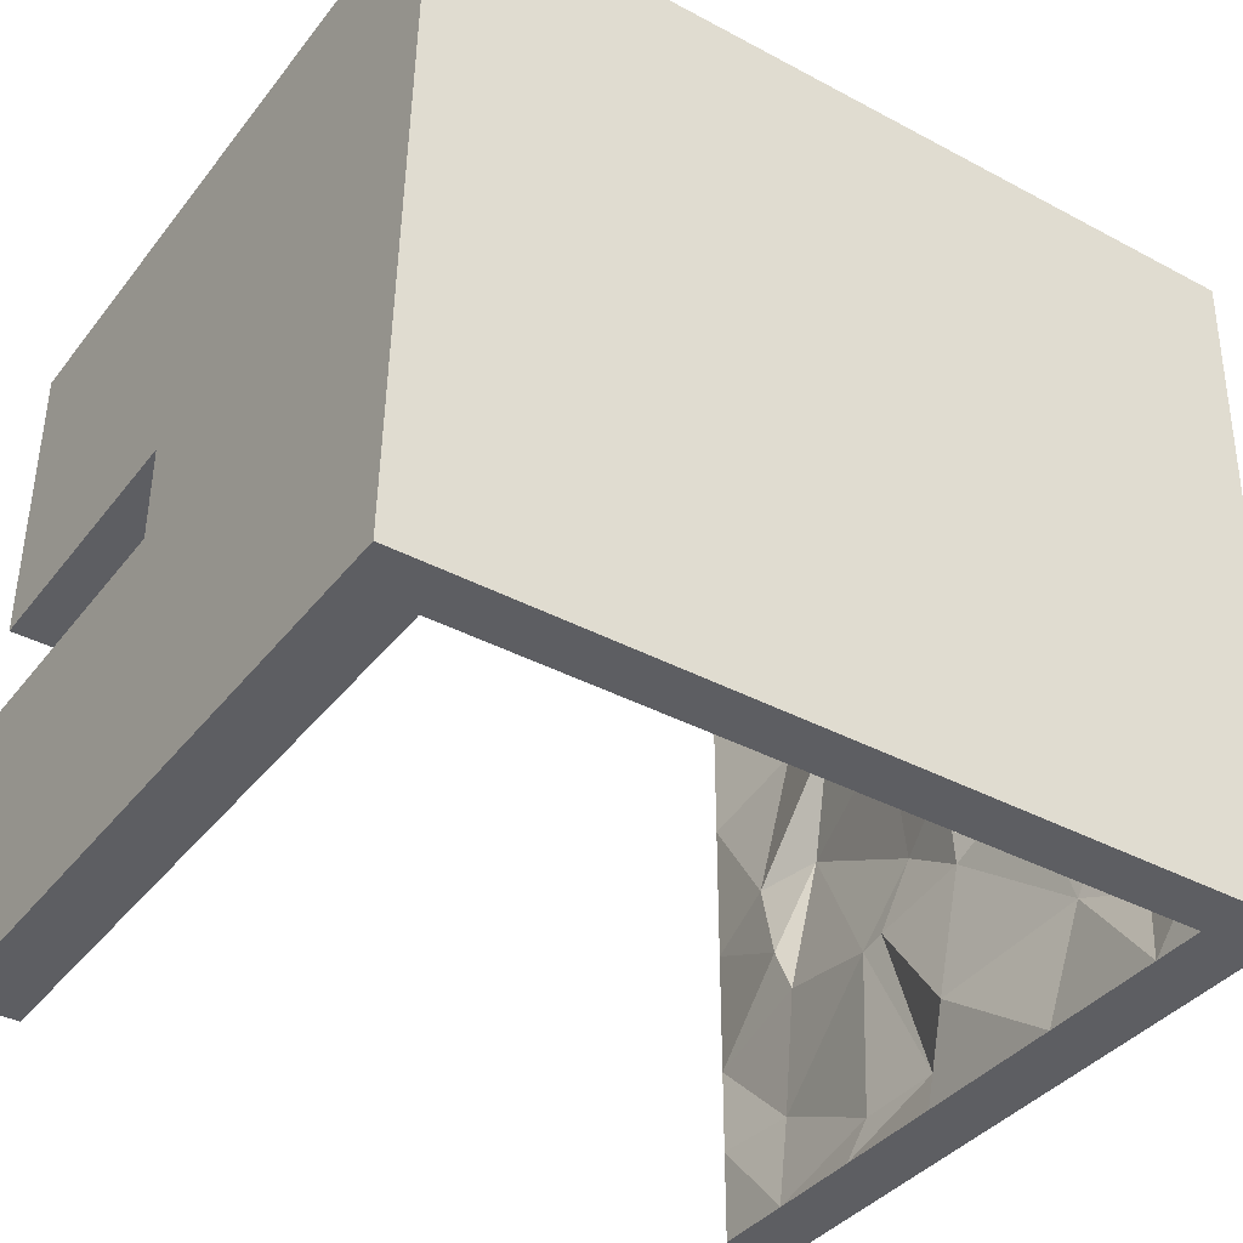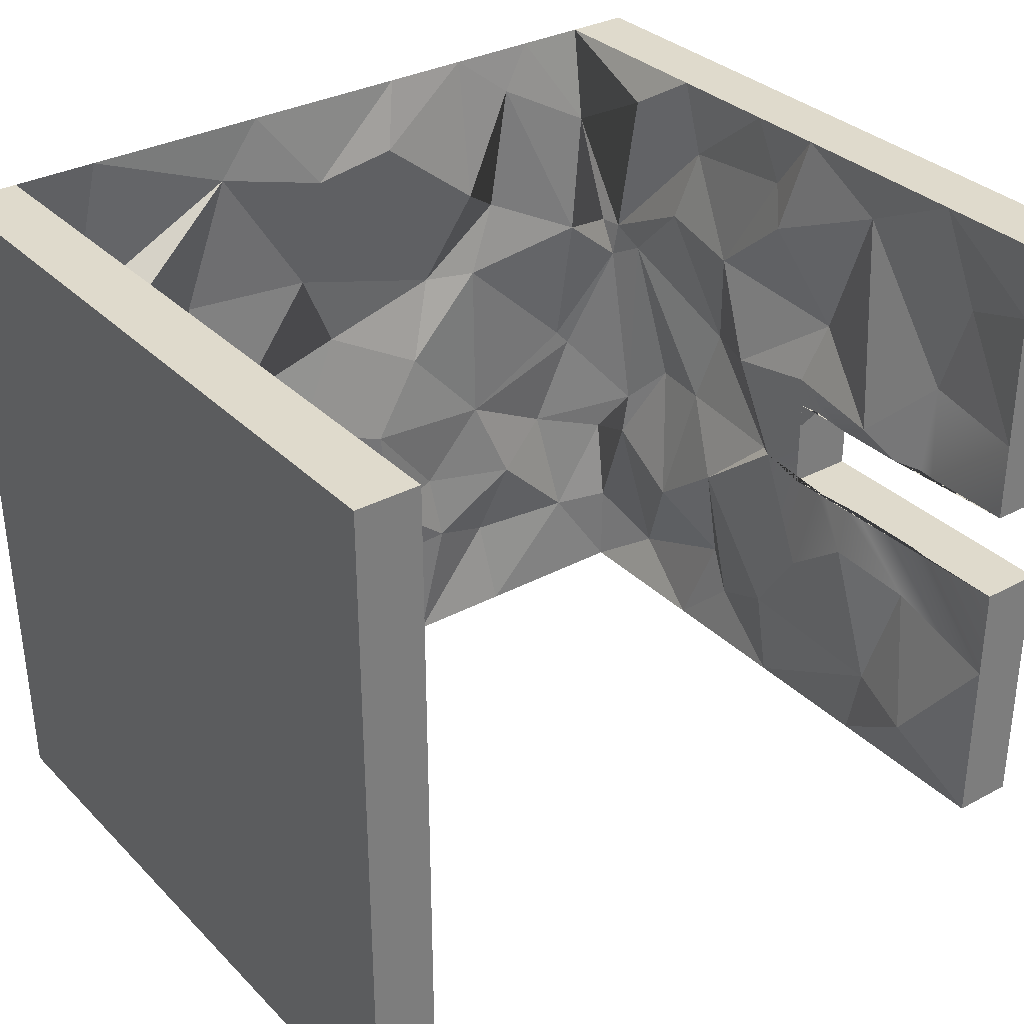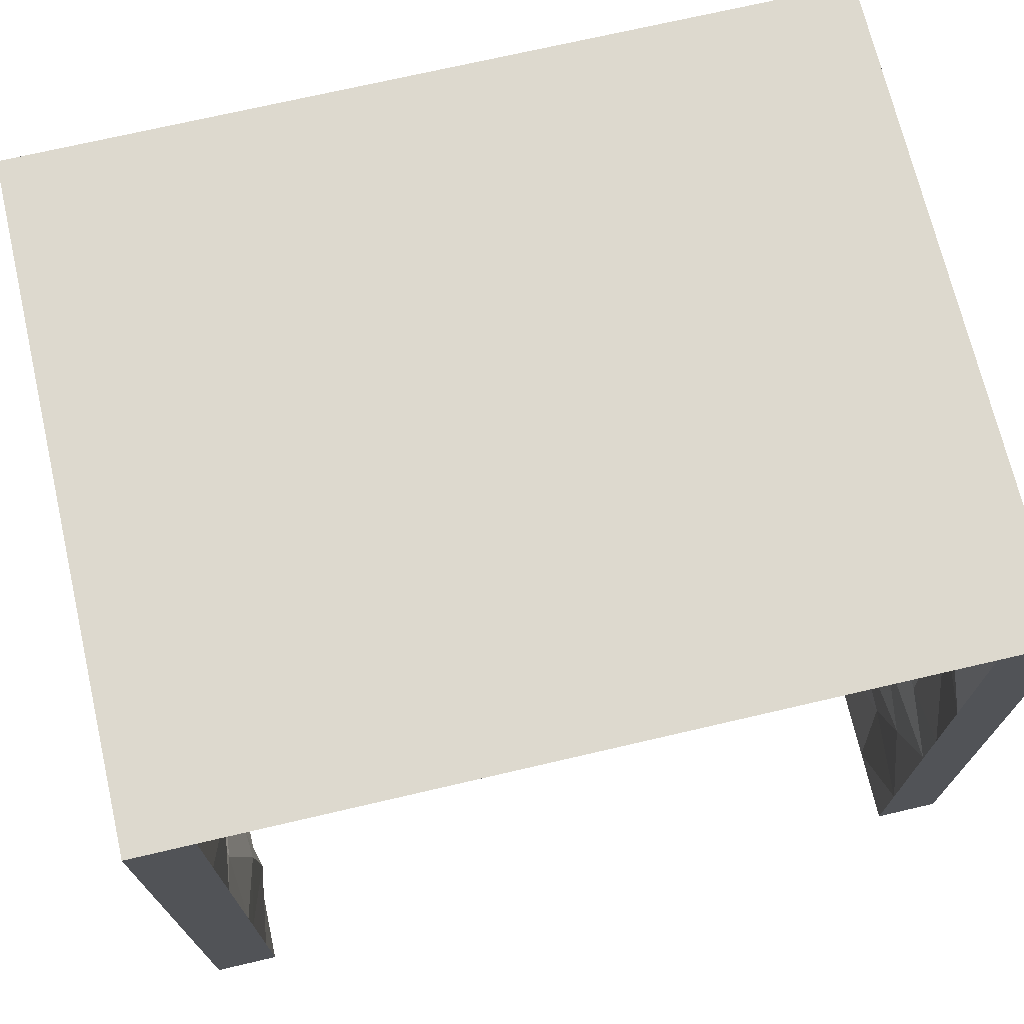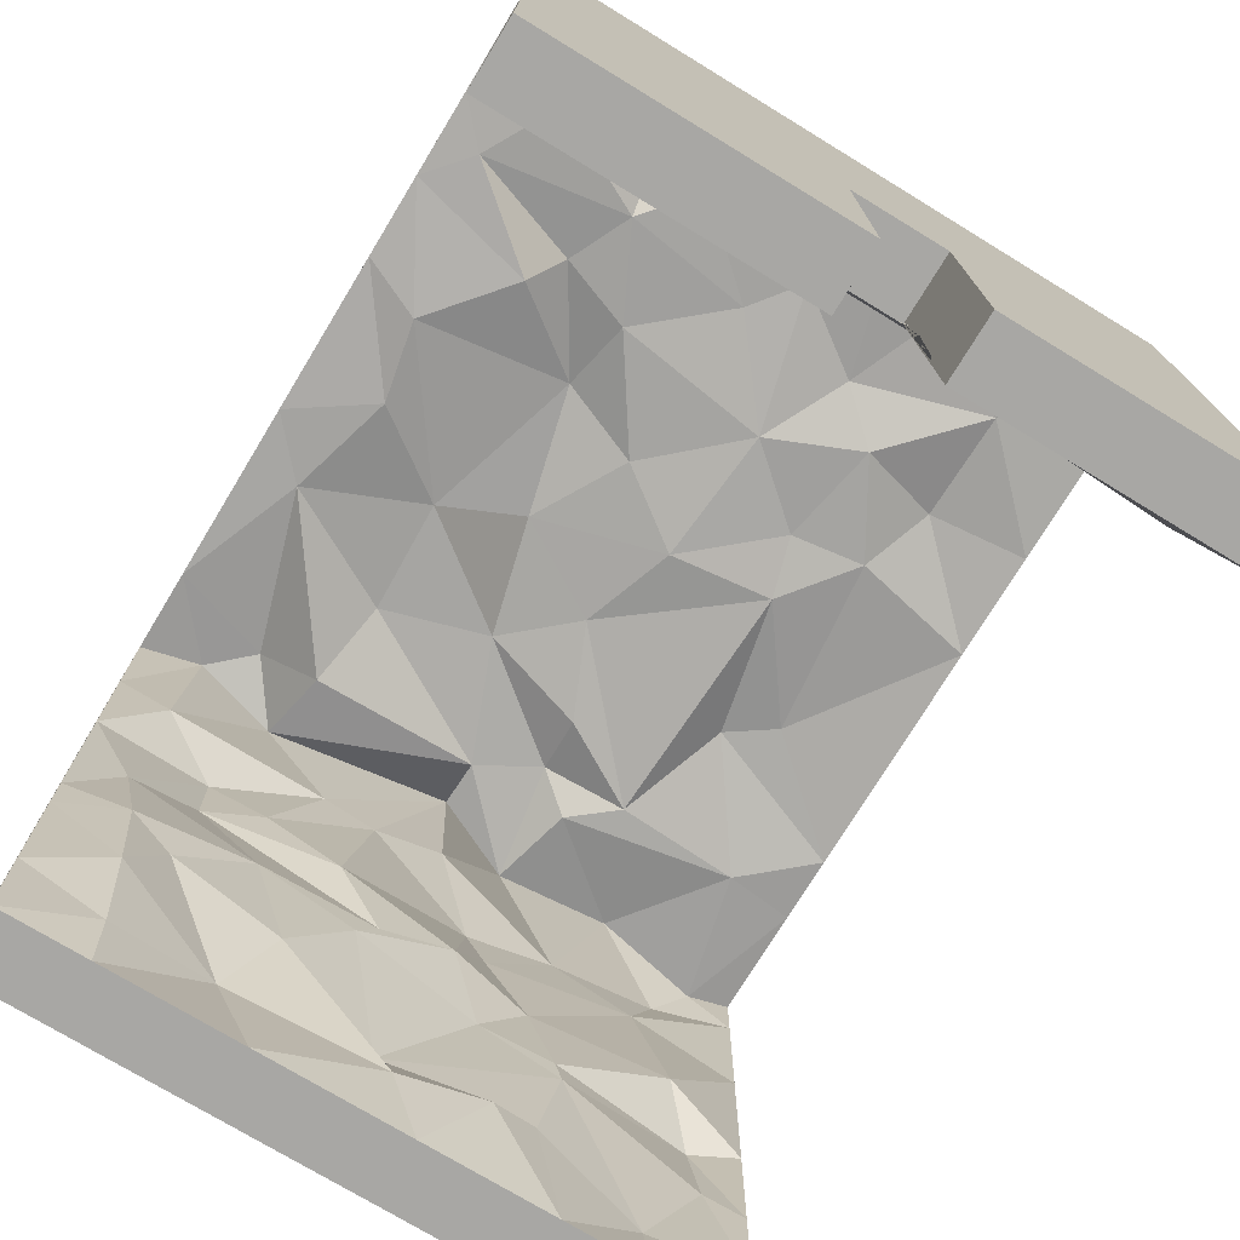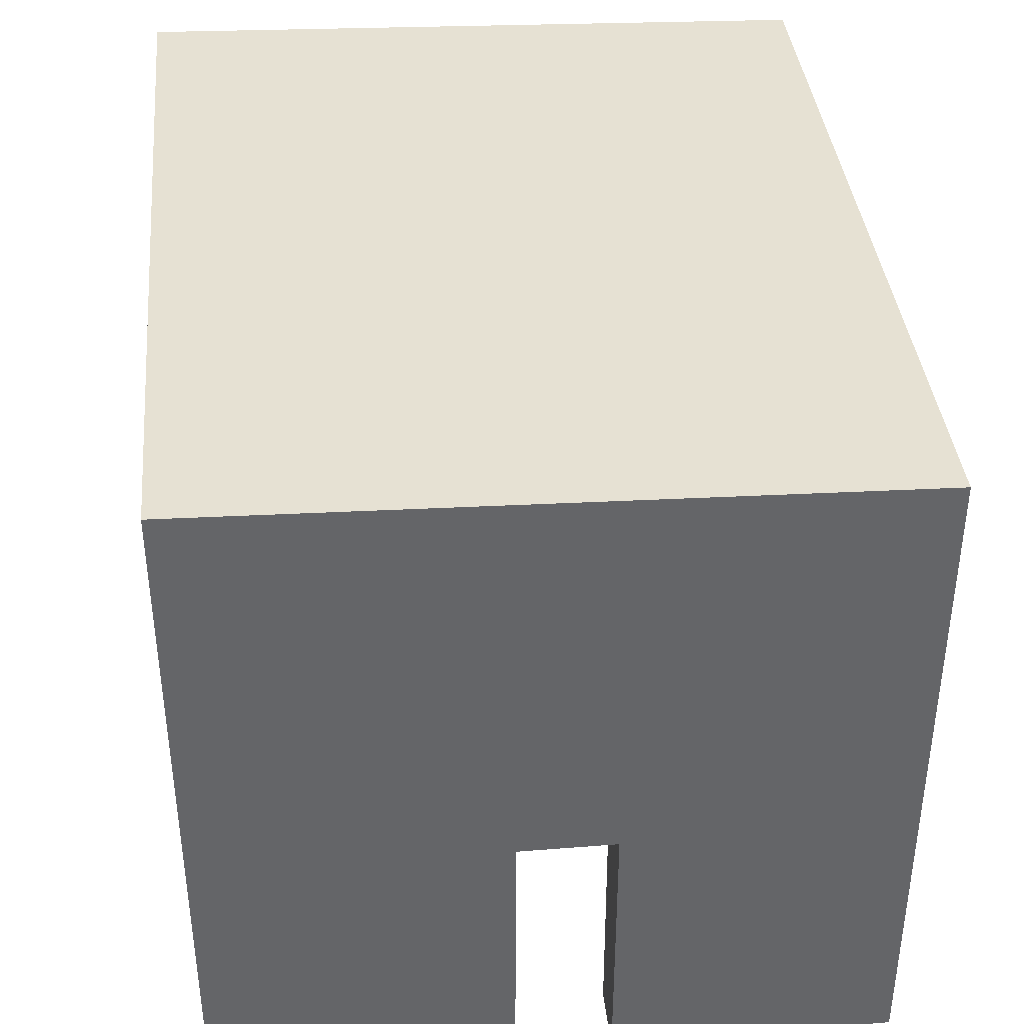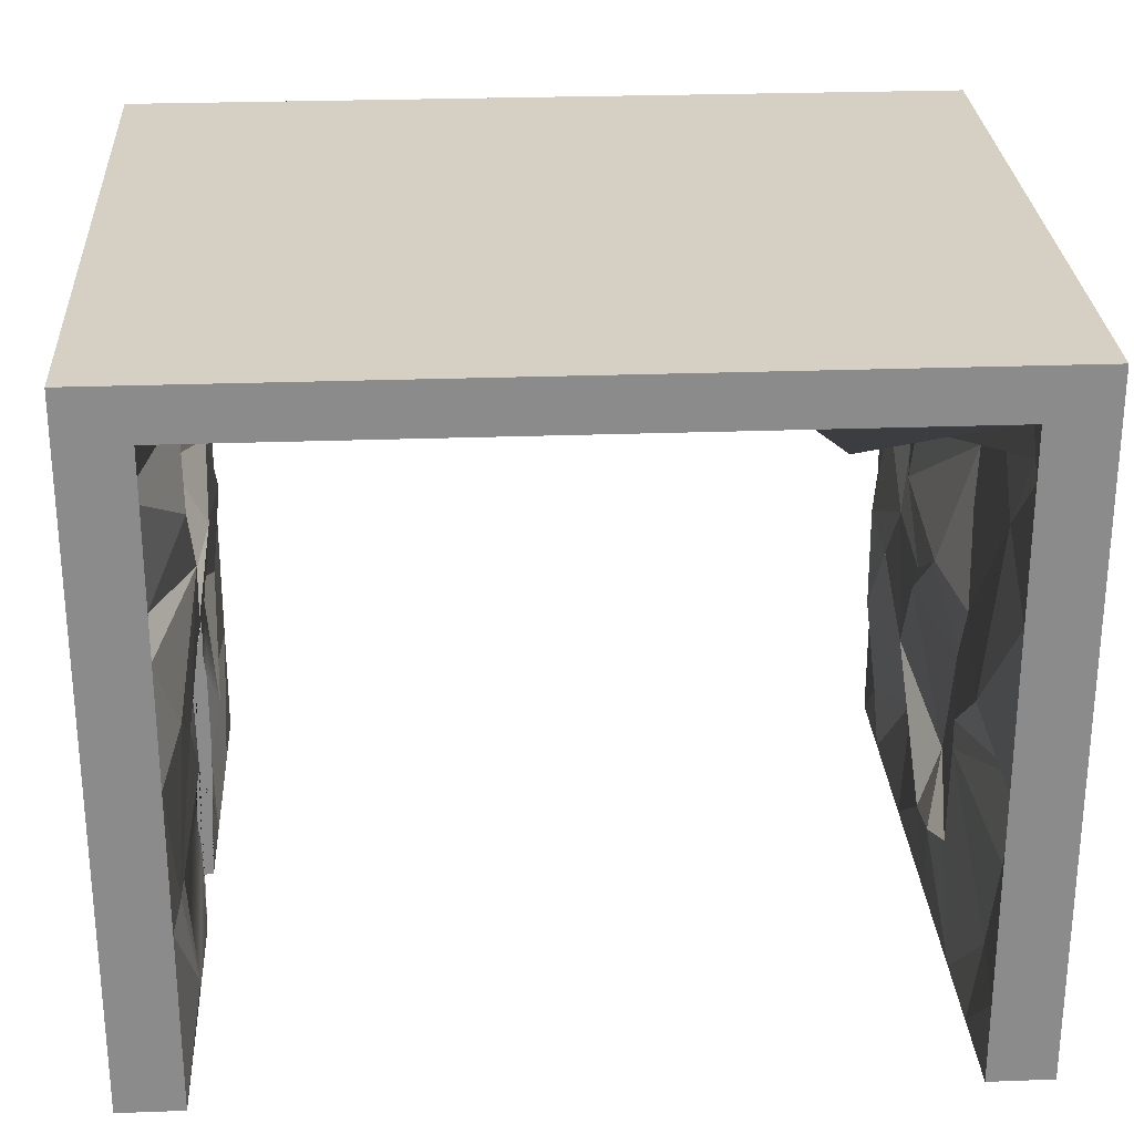
<metadata>
{"format":"obj","ext":"obj","renderer":"f3d","projection":"perspective","resolution":1024,"background":"white","views":[{"elev":-38.7,"azim":146.2,"up":"+Z"},{"elev":32.5,"azim":-36.7,"up":"+Z"},{"elev":71.8,"azim":-13.1,"up":"+Y"},{"elev":-74.6,"azim":58.7,"up":"+Y"},{"elev":38.8,"azim":84.3,"up":"+Y"},{"elev":26.4,"azim":176.7,"up":"+Y"}]}
</metadata>
<code>
g default
v -36.33 0 16.21
v -36.33 0 26.81
v -36.33 10.69 16.21
v -35.33 0 16.21
v -35.33 0 17.66
v -36.33 11 26.81
v -35.33 1.296 16.21
v -35.33 0 18.99
v -23.33 10.69 16.21
v -35.33 11 26.81
v -35.33 2.843 16.21
v -35.53 1.264 17.71
v -35.33 0 21.02
v -35.33 9.913 16.21
v -23.33 11 26.81
v -33.97 11 26.81
v -35.33 9.164 26.81
v -35.47 3.157 16.82
v -35.33 4.632 16.21
v -35.24 1.891 19.46
v -35.13 1.66 20.15
v -35.33 0 22.22
v -35.33 9.109 16.21
v -33.59 9.913 16.21
v -23.33 4.5 20.67
v -23.33 4.5 20.61
v -23.33 4.431 20.61
v -23.33 0 16.21
v -24.33 11 26.81
v -34.77 10.04 25.87
v -32.3 11 26.81
v -35.33 7.199 26.81
v -35.61 4.451 16.94
v -35.33 5.575 16.21
v -35.2 3.629 19.15
v -35.24 1.221 21.51
v -35.33 0 23.33
v -35.4 9.646 16.9
v -35.33 7.1 16.21
v -32.54 9.913 16.21
v -24.33 9.913 16.21
v -23.33 4.5 21.3
v -23.33 3.785 20.61
v -24.33 8.831 26.81
v -25.44 11 26.81
v -34.23 10.24 25.2
v -31.81 10.77 26
v -30.98 11 26.81
v -35.09 8.453 25.97
v -35.33 5.932 26.81
v -35.09 5.332 17.49
v -35.61 2.154 21.67
v -35.33 0 25.45
v -35.61 8.89 17.45
v -35.46 7.758 17.9
v -33.21 8.992 17.5
v -30.52 9.913 16.21
v -25.45 9.913 16.21
v -24.33 8.614 16.21
v -23.33 4.337 22.11
v -23.33 4.5 22.11
v -23.33 0 20.61
v -24.4 9.116 26.07
v -24.33 7.92 26.81
v -24.81 10.17 25.52
v -26.88 11 26.81
v -34.95 9.394 24.54
v -28.28 11 26.81
v -35.6 7.833 24.96
v -35.33 5.891 26.06
v -35.33 4.466 26.81
v -35.21 4.039 19.25
v -35.44 4.481 20.36
v -35.19 3.142 23.36
v -35.55 1.68 23.9
v -35.33 0 26.81
v -34.71 8.635 18.82
v -31.63 10.12 18.62
v -31.1 10.06 17.88
v -28.67 9.913 16.21
v -25.38 9.96 17.75
v -26.93 9.913 16.21
v -24.03 8.808 16.99
v -24.33 7.383 16.21
v -23.33 0.5392 22.11
v -23.38 0 20.61
v -24.33 0 16.21
v -24.33 6.07 26.81
v -26.1 10.68 26.18
v -34.14 10.25 24.26
v -30.01 10.66 25.51
v -35.28 8.967 23.33
v -35.33 3.725 26.81
v -35.39 5.547 19.64
v -35.14 4.545 22.43
v -35.24 1.049 25.51
v -35.33 1.628 26.81
v -35.61 8.417 19.18
v -33.92 9.666 20.04
v -33.33 9.684 19.31
v -24.64 9.523 17.92
v -24.33 5.959 16.21
v -23.33 0 26.81
v -23.33 0 22.11
v -23.42 0 20.61
v -24.33 0 18
v -24.33 1.826 16.21
v -24.8 9.075 23.85
v -24.1 7.781 25.49
v -24.33 4.837 26.81
v -25.58 9.419 23.89
v -27.27 10.16 24.69
v -28.66 10.56 25.78
v -33.88 9.56 21.66
v -32.76 10.51 24.04
v -30.82 10.04 24.14
v -34.5 9.303 21.72
v -35.55 6.642 24.95
v -35.3 7.114 24.05
v -35.09 4.251 25.83
v -35.14 5.72 20.96
v -35.21 3.824 25.11
v -35.2 5.074 23.98
v -35.07 2.615 25.68
v -35.51 6.883 20.33
v -34.96 8.898 20.5
v -29.39 9.775 19.13
v -28.24 9.804 18.23
v -27.14 10.14 17.76
v -24.64 9.719 19.35
v -24.12 6.794 17.85
v -24.54 9.109 19.48
v -24.2 6.398 17.15
v -24.33 5.064 16.21
v -24.33 0 26.81
v -24.33 0 25.64
v -23.4 0 22.11
v -23.47 0 20.61
v -24.33 0 19.06
v -24.54 1.467 17.15
v -24.33 2.871 16.21
v -25.06 9.176 24
v -24.32 5.553 25.82
v -24.33 2.587 26.81
v -26.69 10.33 24.31
v -35.24 8.741 22.47
v -35.14 5.022 22.12
v -35.61 7.694 20.62
v -35.32 9.532 21.33
v -33.47 10.01 20.64
v -31.12 9.87 21.31
v -26.02 9.825 19.91
v -26.76 9.789 19.09
v -24.63 7.768 18.8
v -24.33 1.768 26.81
v -24.33 0 23.42
v -23.49 0 22.11
v -24.33 0 20.61
v -24.7 9.319 23.16
v -24.37 8.043 24.29
v -24.48 6.59 24.03
v -24.53 5.254 25.17
v -24.3 3.347 26.01
v -27.13 10.29 23.1
v -28.23 10.17 23.35
v -32.12 10.06 22.36
v -35.06 6.188 22.88
v -32.56 9.712 20.68
v -28.43 9.903 19.39
v -29.59 9.722 20.8
v -24.67 8.8 20.41
v -24.63 6.539 19.74
v -24.19 8.334 20.95
v -24.48 5.186 17.75
v -24.33 2.615 17.47
v -24.1 1.248 25.18
v -24.33 0 22.11
v -24.33 1.481 20.61
v -24.14 2.067 19.41
v -24.28 9.133 23.22
v -25.86 9.458 21.85
v -30.26 10.12 22.84
v -27.41 9.855 20.59
v -25.14 10.07 21.16
v -24.27 7.377 20.93
v -24.14 1.745 23.6
v -24.33 1.502 22.11
v -24.3 1.78 20.61
v -24.07 7.029 22.23
v -24.11 4.316 23.61
v -28.72 9.857 22.02
v -24.46 4.381 18.96
v -24.35 5.419 20.81
v -24.3 1.782 22.11
v -24.3 3.111 20.61
v -24.46 3.303 19.77
v -24.59 5.899 22.43
v -24.58 2.862 22.46
v -24.51 5.157 20.85
v -24.43 2.234 22.11
v -24.36 3.324 20.61
v -24.43 4.55 22.59
v -24.35 4.05 20.61
v -24.42 4.5 20.61
v -24.41 4.5 20.85
v -24.36 3.839 20.61
v -24.43 3.145 22.11
v -24.43 3.527 22.11
v -24.36 4.186 22.11
v -24.41 4.5 21.42
v -24.41 4.5 22.11
g pCube49 room1
f 1 2 3
f 1 3 4
f 1 5 2
f 3 2 6
f 4 5 1
f 4 3 7
f 5 8 2
f 3 6 9
f 6 2 10
f 7 5 4
f 7 3 11
f 5 12 8
f 8 13 2
f 3 9 14
f 9 6 15
f 16 6 10
f 10 2 17
f 12 5 7
f 11 18 7
f 11 3 19
f 8 12 20
f 8 21 13
f 13 22 2
f 23 3 14
f 14 9 24
f 9 15 25 26 27 28
f 15 6 29
f 30 16 10
f 31 6 16
f 17 30 10
f 17 2 32
f 7 18 12
f 11 33 18
f 19 33 11
f 19 3 34
f 20 21 8
f 12 35 20
f 21 36 13
f 13 36 22
f 22 37 2
f 14 38 23
f 39 3 23
f 24 38 14
f 24 9 40
f 9 28 41
f 25 15 42
f 28 27 43
f 44 15 29
f 29 6 45
f 46 16 30
f 16 47 31
f 48 6 31
f 49 30 17
f 32 49 17
f 32 2 50
f 18 35 12
f 18 33 35
f 19 51 33
f 34 51 19
f 34 3 39
f 20 52 21
f 35 52 20
f 21 52 36
f 22 36 37
f 37 53 2
f 23 38 54
f 23 55 39
f 56 38 24
f 40 56 24
f 40 9 57
f 58 9 41
f 41 28 59
f 15 60 61 42
f 62 28 43
f 29 63 44
f 64 15 44
f 45 65 29
f 45 6 66
f 67 46 30
f 46 47 16
f 47 48 31
f 68 6 48
f 49 67 30
f 69 49 32
f 70 32 50
f 50 2 71
f 35 33 72
f 33 51 72
f 39 51 34
f 35 73 52
f 36 52 74
f 37 36 75
f 37 75 53
f 53 76 2
f 54 55 23
f 38 77 54
f 55 51 39
f 38 56 77
f 78 56 40
f 57 79 40
f 57 9 80
f 41 81 58
f 82 9 58
f 59 83 41
f 59 28 84
f 60 15 85
f 86 87 28 62
f 65 63 29
f 63 64 44
f 88 15 64
f 89 65 45
f 66 89 45
f 66 6 68
f 90 46 67
f 90 47 46
f 91 48 47
f 91 68 48
f 92 67 49
f 69 32 70
f 69 92 49
f 71 70 50
f 71 2 93
f 72 73 35
f 72 51 94
f 73 95 52
f 36 74 75
f 52 95 74
f 53 75 96
f 53 96 76
f 2 76 97
f 54 98 55
f 54 77 98
f 51 55 94
f 77 56 99
f 40 79 78
f 78 100 56
f 80 79 57
f 80 9 82
f 101 81 41
f 58 81 82
f 84 83 59
f 41 83 101
f 84 28 102
f 85 15 103 104
f 105 106 87 86
f 28 87 107
f 65 108 63
f 109 64 63
f 109 88 64
f 110 15 88
f 111 65 89
f 112 89 66
f 113 66 68
f 67 114 90
f 115 47 90
f 47 116 91
f 113 68 91
f 92 117 67
f 118 69 70
f 119 92 69
f 120 70 71
f 93 120 71
f 93 2 97
f 72 94 73
f 73 121 95
f 75 74 122
f 95 123 74
f 75 124 96
f 76 96 97
f 55 98 125
f 77 126 98
f 94 55 125
f 77 99 126
f 56 100 99
f 79 127 78
f 78 127 100
f 128 79 80
f 82 129 80
f 101 130 81
f 82 81 129
f 131 83 84
f 83 132 101
f 102 133 84
f 102 28 134
f 103 15 135
f 104 103 136 137
f 138 139 106 105
f 106 140 87
f 141 28 107
f 87 140 107
f 142 108 65
f 108 109 63
f 143 88 109
f 143 110 88
f 144 15 110
f 111 89 145
f 142 65 111
f 112 66 113
f 145 89 112
f 117 114 67
f 114 115 90
f 115 116 47
f 116 113 91
f 146 117 92
f 118 70 123
f 119 69 118
f 119 146 92
f 123 70 120
f 124 120 93
f 97 124 93
f 73 94 121
f 95 121 147
f 122 124 75
f 74 123 122
f 95 147 123
f 96 124 97
f 125 98 148
f 98 126 149
f 94 125 121
f 126 99 150
f 99 100 150
f 79 128 127
f 127 151 100
f 80 129 128
f 101 132 130
f 81 130 152
f 129 81 153
f 84 133 131
f 131 154 83
f 83 154 132
f 134 133 102
f 134 28 141
f 135 136 103
f 135 15 155
f 137 136 156 157
f 158 139 138
f 106 139 140
f 107 140 141
f 159 108 142
f 160 109 108
f 109 161 143
f 162 110 143
f 110 163 144
f 155 15 144
f 164 111 145
f 111 159 142
f 165 112 113
f 145 112 165
f 126 114 117
f 166 115 114
f 166 116 115
f 165 113 116
f 149 117 146
f 123 147 118
f 118 167 119
f 167 146 119
f 123 120 122
f 122 120 124
f 121 167 147
f 121 125 148
f 148 98 149
f 126 117 149
f 150 114 126
f 150 100 168
f 127 128 169
f 127 170 151
f 100 151 168
f 129 153 128
f 130 132 171
f 153 81 152
f 130 171 152
f 133 172 131
f 131 172 154
f 132 154 173
f 174 133 134
f 141 175 134
f 155 136 135
f 136 176 156
f 157 156 177
f 178 139 158
f 140 139 179
f 141 140 175
f 180 108 159
f 180 160 108
f 160 161 109
f 161 162 143
f 162 163 110
f 144 163 155
f 165 164 145
f 181 111 164
f 181 159 111
f 150 166 114
f 182 116 166
f 182 165 116
f 149 146 148
f 147 167 118
f 148 146 167
f 148 167 121
f 168 166 150
f 169 170 127
f 128 153 169
f 151 170 182
f 168 151 166
f 171 132 173
f 153 152 183
f 152 171 184
f 133 174 172
f 154 172 185
f 173 154 185
f 134 175 174
f 176 136 155
f 156 176 186
f 177 156 187
f 188 179 139 178
f 140 179 175
f 171 180 159
f 189 160 180
f 189 161 160
f 190 162 161
f 190 163 162
f 155 163 176
f 191 164 165
f 183 181 164
f 184 159 181
f 166 151 182
f 191 165 182
f 169 183 170
f 153 183 169
f 182 170 191
f 173 180 171
f 183 152 184
f 171 159 184
f 172 174 192
f 185 172 193
f 173 185 180
f 174 175 192
f 187 156 186 194
f 176 163 186
f 195 179 188
f 175 179 196
f 189 180 185
f 197 161 189
f 197 190 161
f 198 163 190
f 191 183 164
f 184 181 183
f 170 183 191
f 192 199 172
f 185 193 189
f 172 199 193
f 192 175 196
f 194 186 198 200
f 186 163 198
f 201 196 179 195
f 189 193 197
f 202 190 197
f 190 202 198
f 199 192 203 204 205
f 193 199 197
f 203 192 196 206
f 200 198 207
f 206 196 201
f 197 199 202
f 208 198 202 209
f 210 199 205
f 207 198 208
f 199 210 211 209 202
f 177 187 194 200 207 208 209 211 61 60 85 104 137 157
f 211 210 205 204 26 25 42 61
f 204 203 206 201 195 188 178 158 138 105 86 62 43 27 26

</code>
